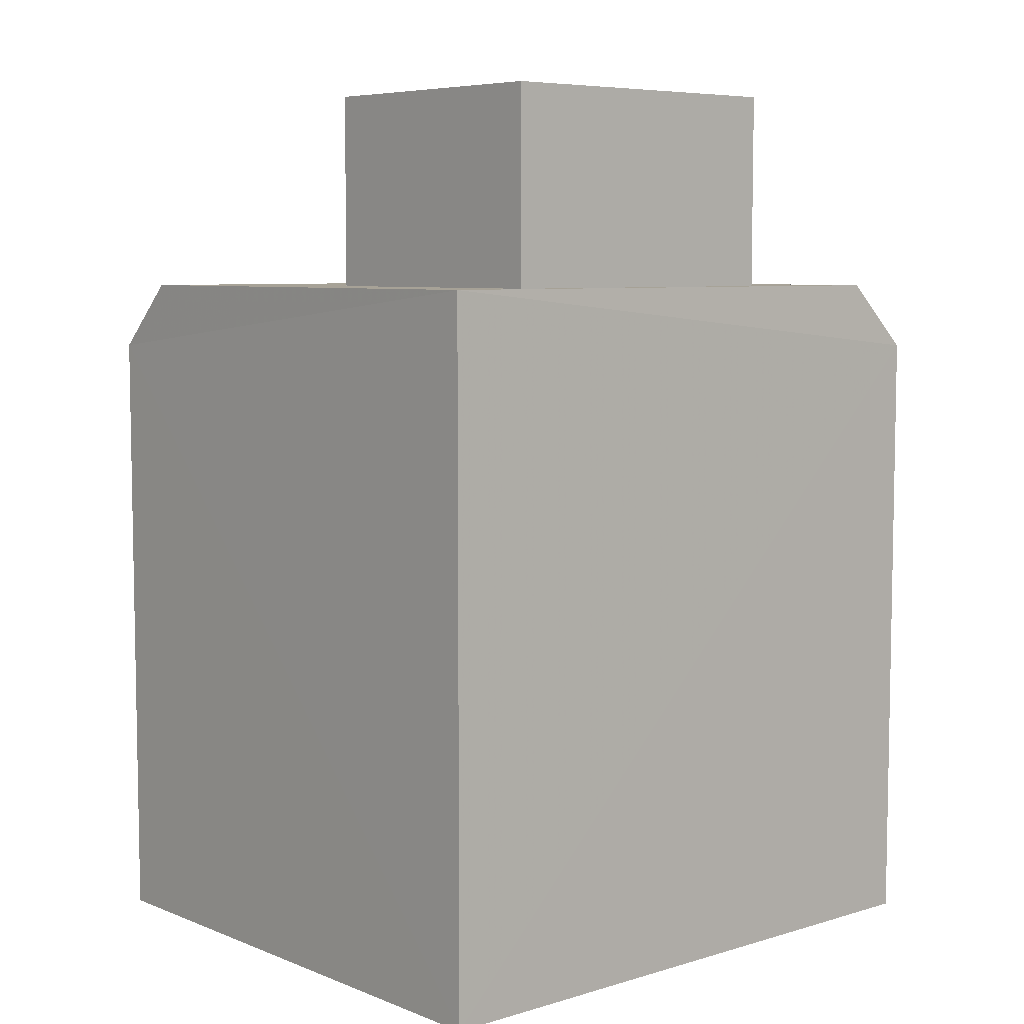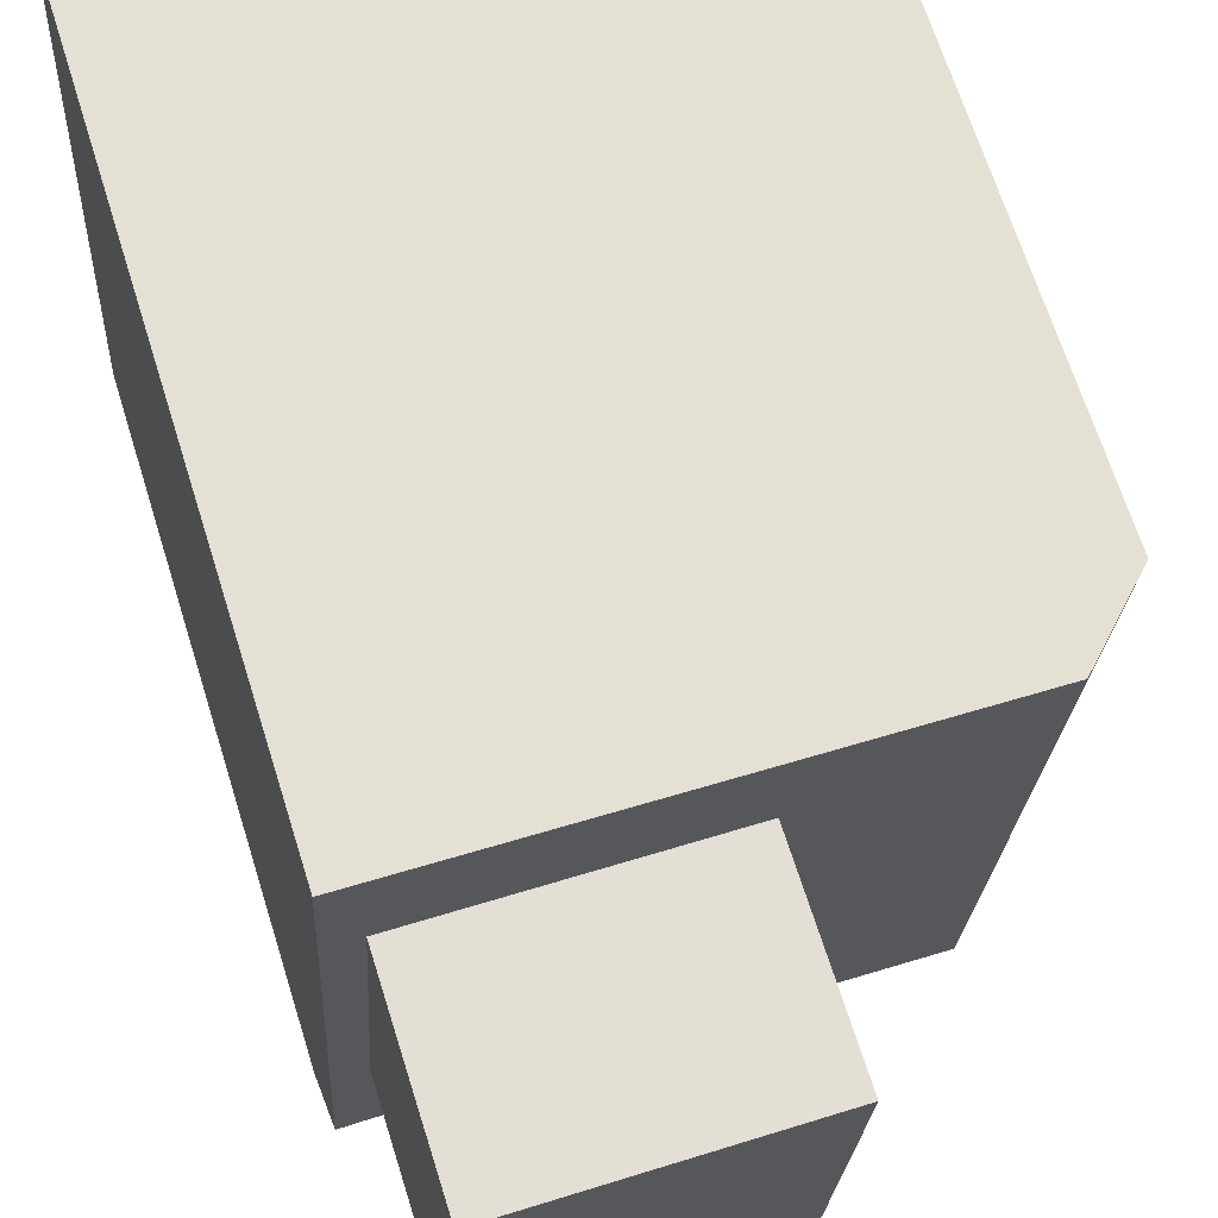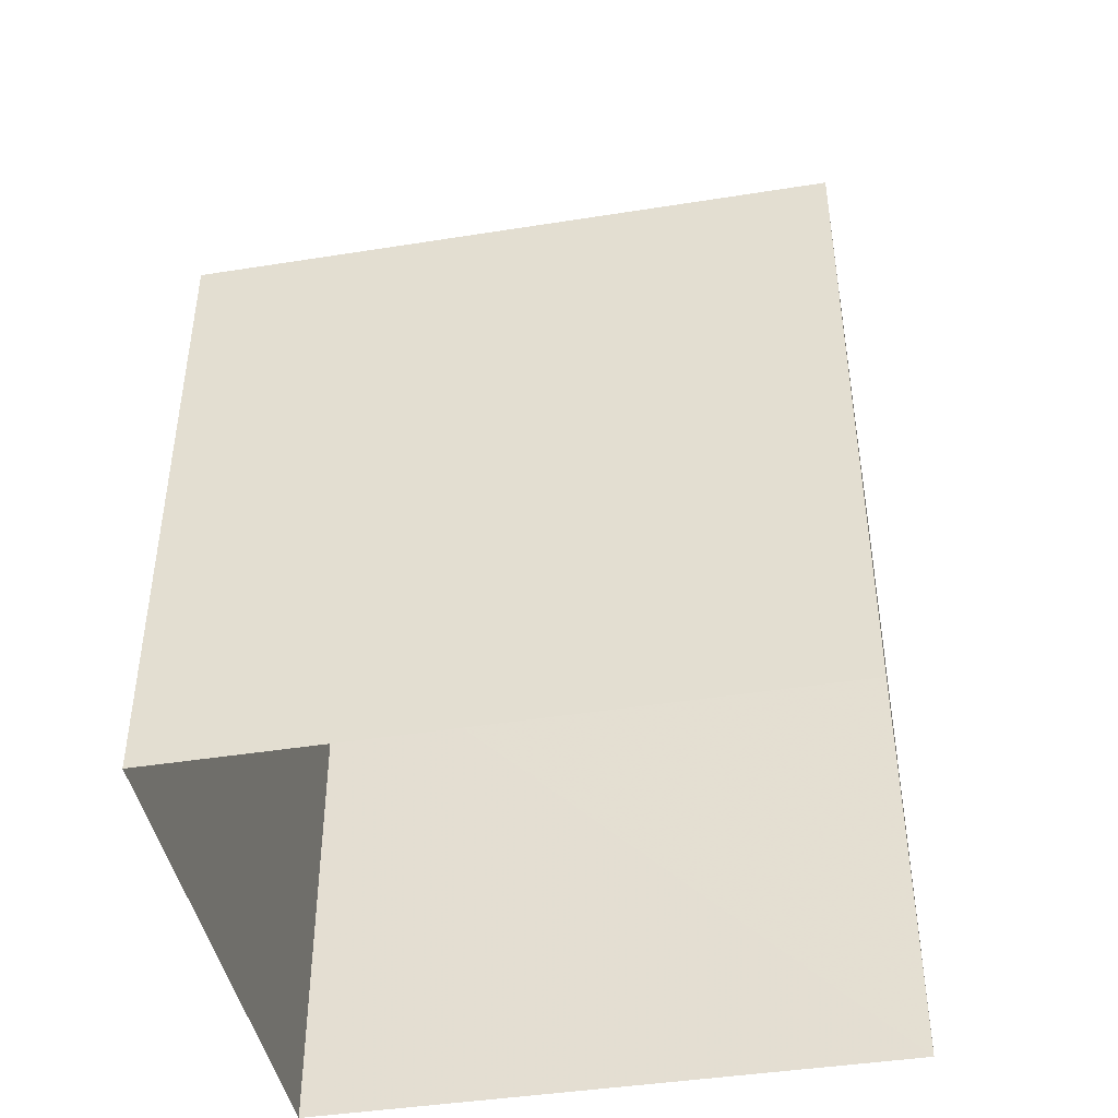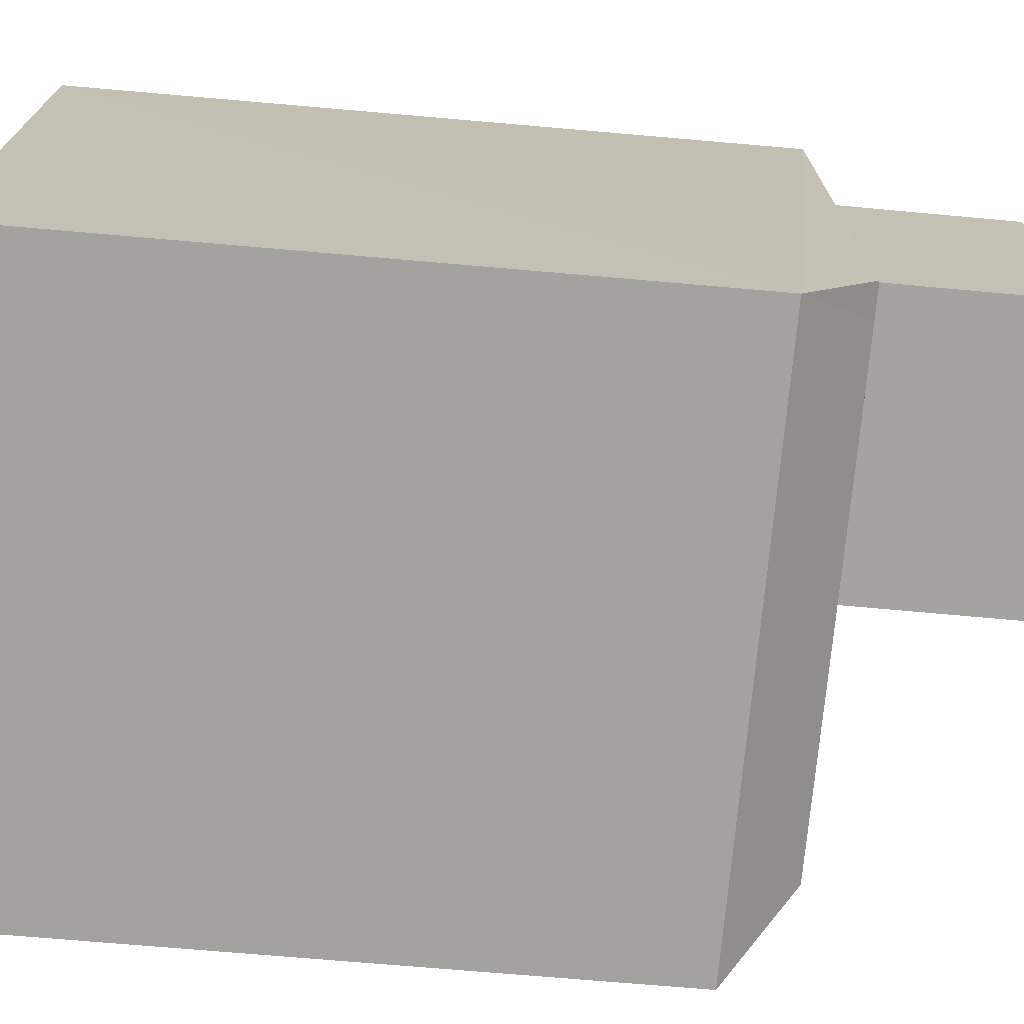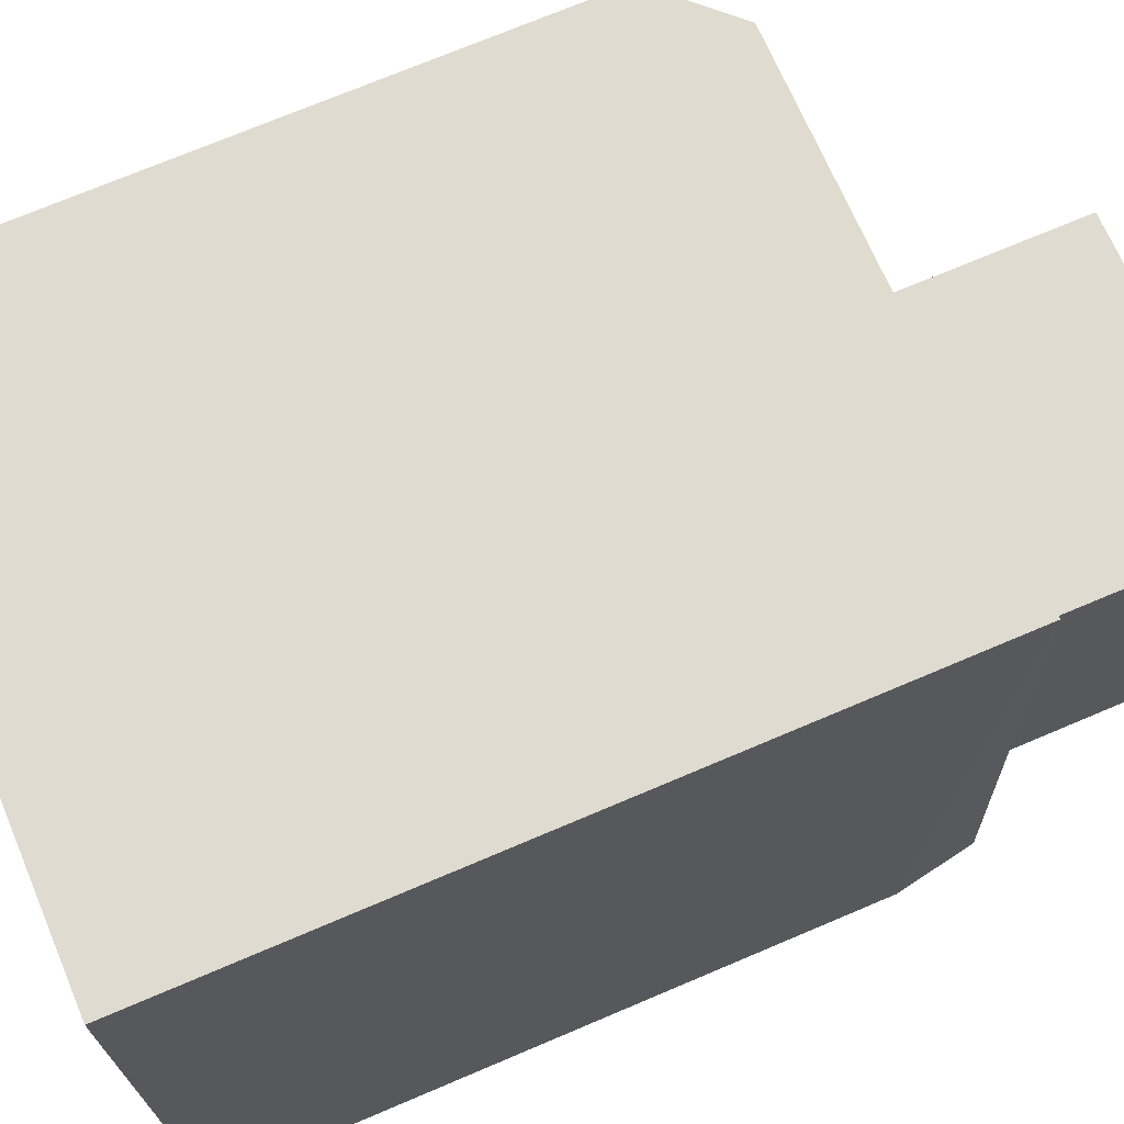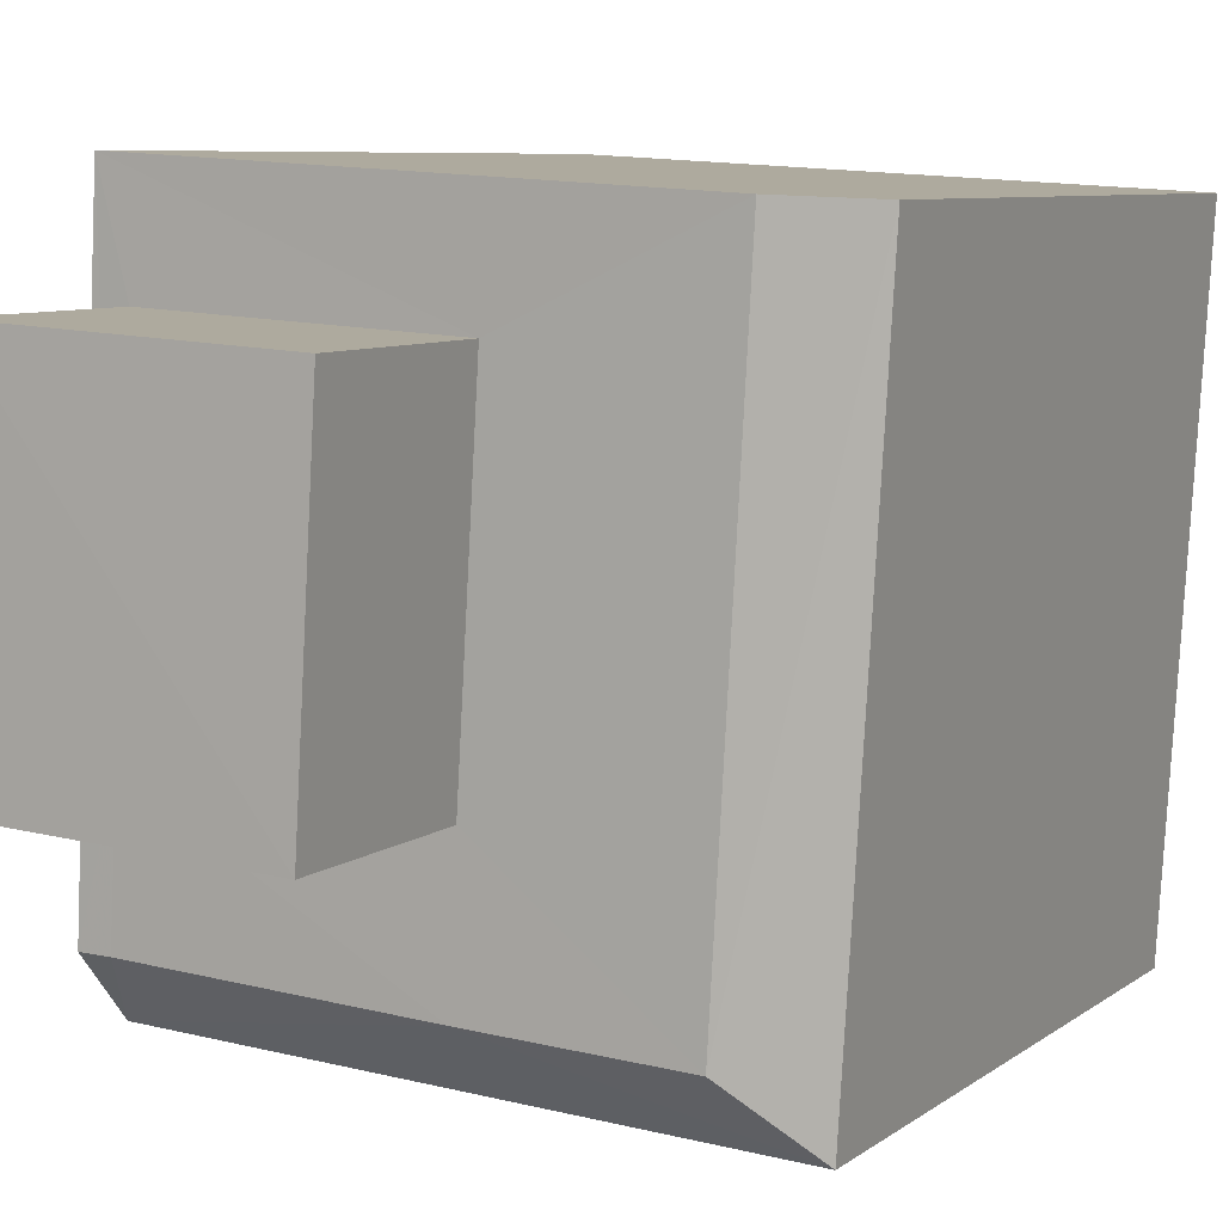
<metadata>
{"format":"obj","ext":"obj","renderer":"f3d","projection":"perspective","resolution":1024,"background":"white","views":[{"elev":6.6,"azim":-134.4,"up":"+Z"},{"elev":67.9,"azim":-17.5,"up":"+Y"},{"elev":-43.4,"azim":97.2,"up":"+Z"},{"elev":-69.4,"azim":-95.1,"up":"+Y"},{"elev":72.4,"azim":-113.0,"up":"+Y"},{"elev":7.5,"azim":27.9,"up":"+Y"}]}
</metadata>
<code>
v -3.729e+05 -1.04e+05 28.82
v -3.729e+05 -1.04e+05 28.82
v -3.729e+05 -1.04e+05 28.82
v -3.729e+05 -1.04e+05 28.82
v -3.729e+05 -1.04e+05 38.26
v -3.729e+05 -1.04e+05 37.36
v -3.729e+05 -1.04e+05 37.36
v -3.729e+05 -1.04e+05 38.26
v -3.729e+05 -1.04e+05 38.26
v -3.729e+05 -1.04e+05 38.26
v -3.729e+05 -1.04e+05 38.26
v -3.729e+05 -1.04e+05 38.26
v -3.729e+05 -1.04e+05 38.26
v -3.729e+05 -1.04e+05 38.26
v -3.729e+05 -1.04e+05 38.26
v -3.729e+05 -1.04e+05 38.26
v -3.729e+05 -1.04e+05 40.89
v -3.729e+05 -1.04e+05 40.89
v -3.729e+05 -1.04e+05 40.89
v -3.729e+05 -1.04e+05 40.89
v -3.729e+05 -1.04e+05 37.36
f 1 2 3
f 4 1 3
f 5 6 7
f 8 5 7
f 9 10 11
f 12 8 11
f 13 10 9
f 8 14 5
f 15 10 13
f 14 15 5
f 11 10 16
f 16 12 11
f 12 14 8
f 14 10 15
f 17 18 19
f 17 20 18
f 15 6 5
f 6 15 21
f 9 21 13
f 21 15 13
f 11 2 21
f 11 21 9
f 2 1 21
f 16 20 17
f 16 10 20
f 21 1 4
f 6 21 4
f 3 2 7
f 7 11 8
f 7 2 11
f 14 18 20
f 10 14 20
f 7 4 3
f 7 6 4
f 14 19 18
f 14 12 19
f 12 17 19
f 12 16 17

</code>
